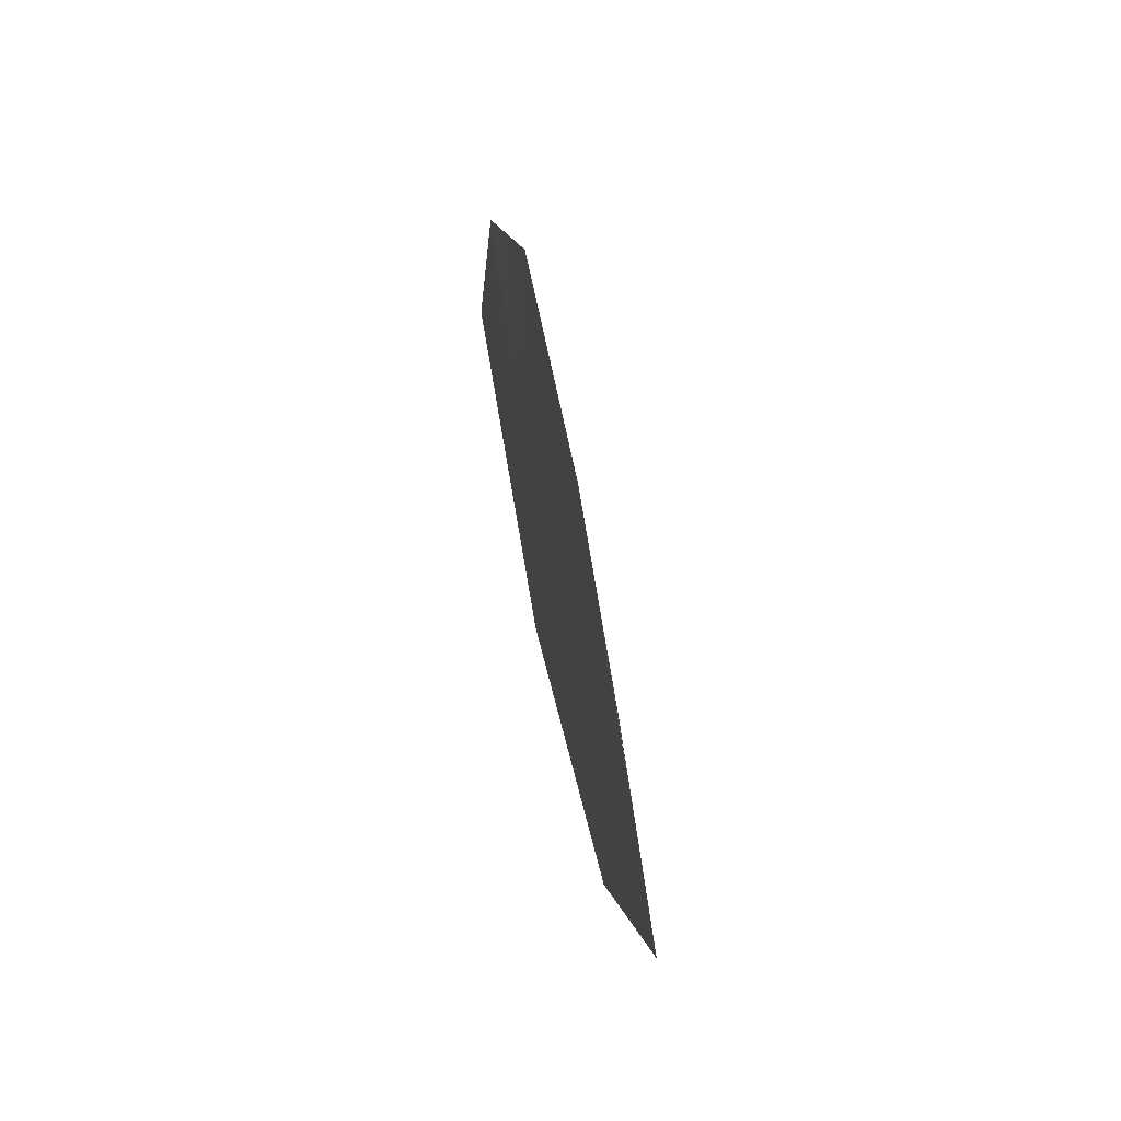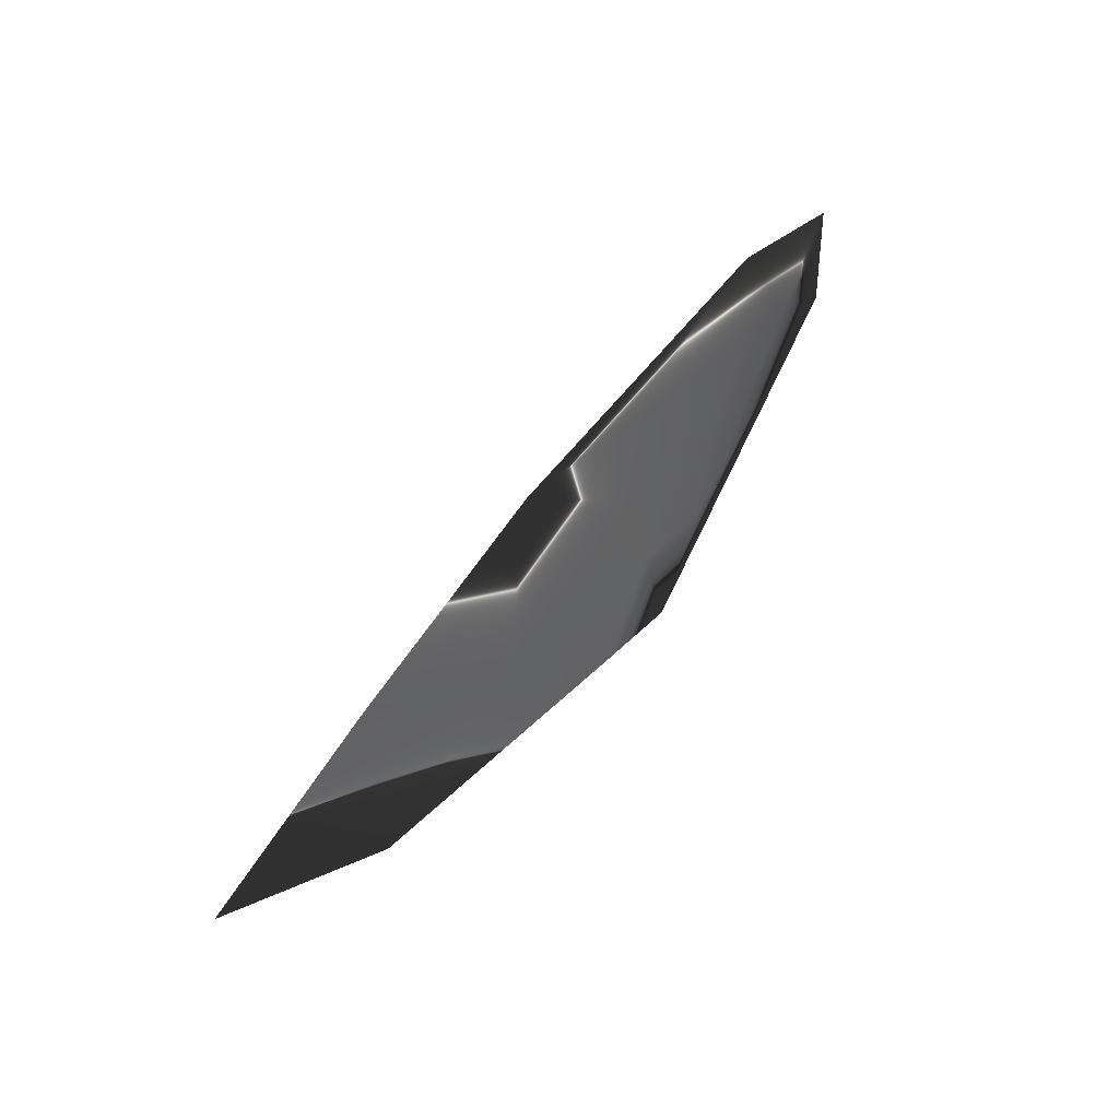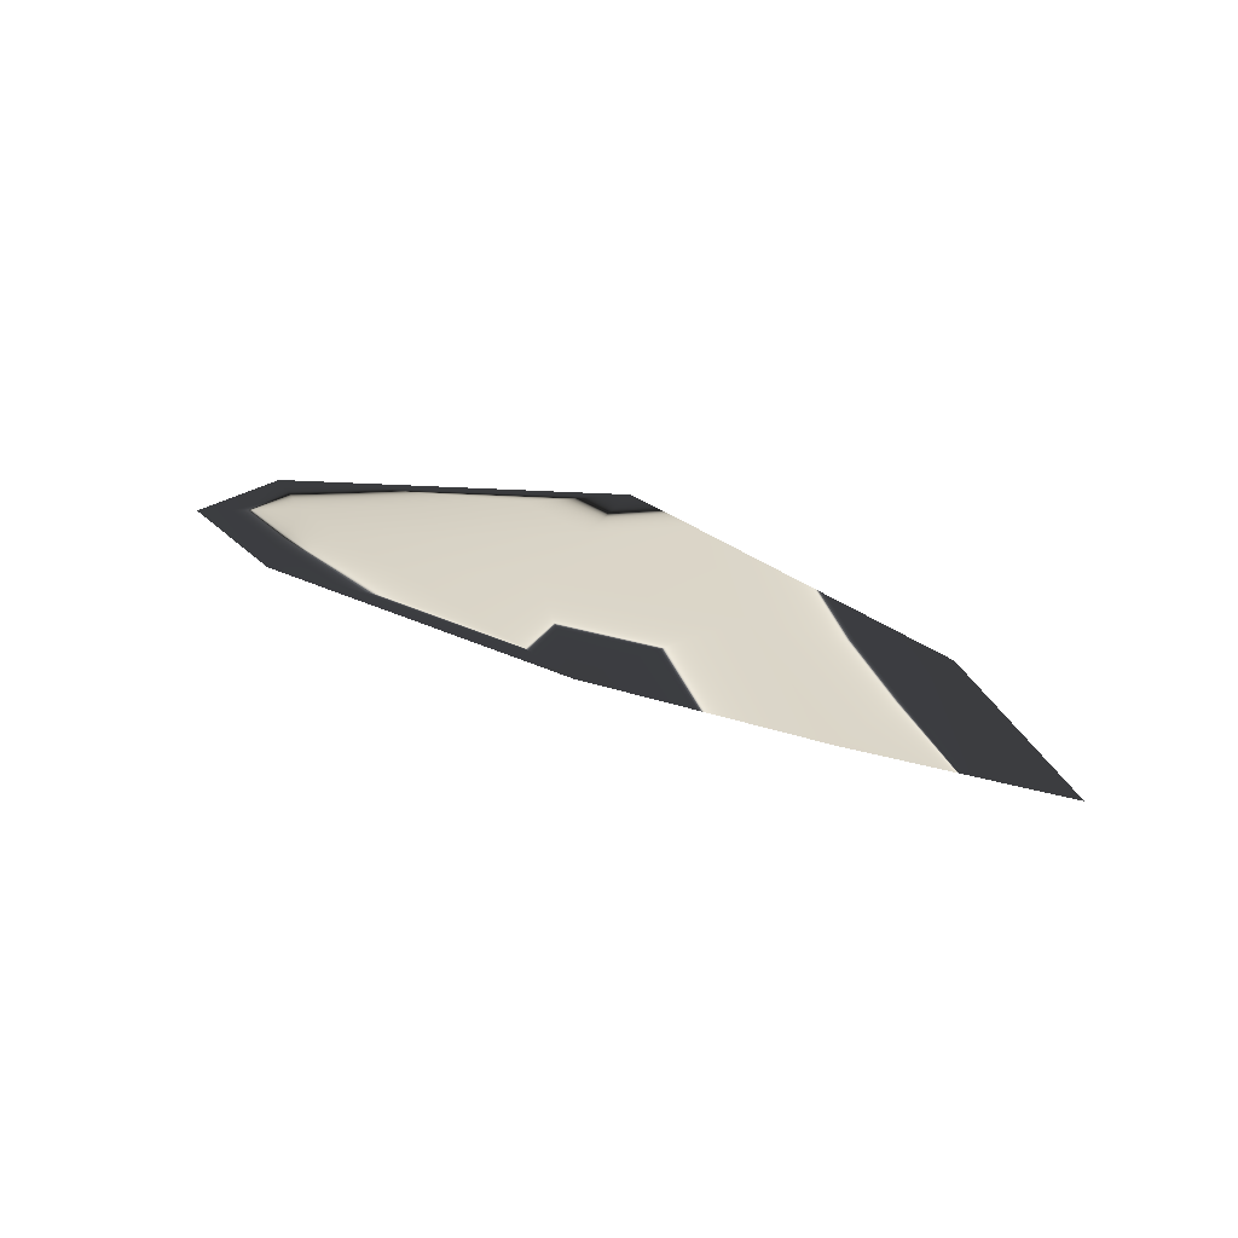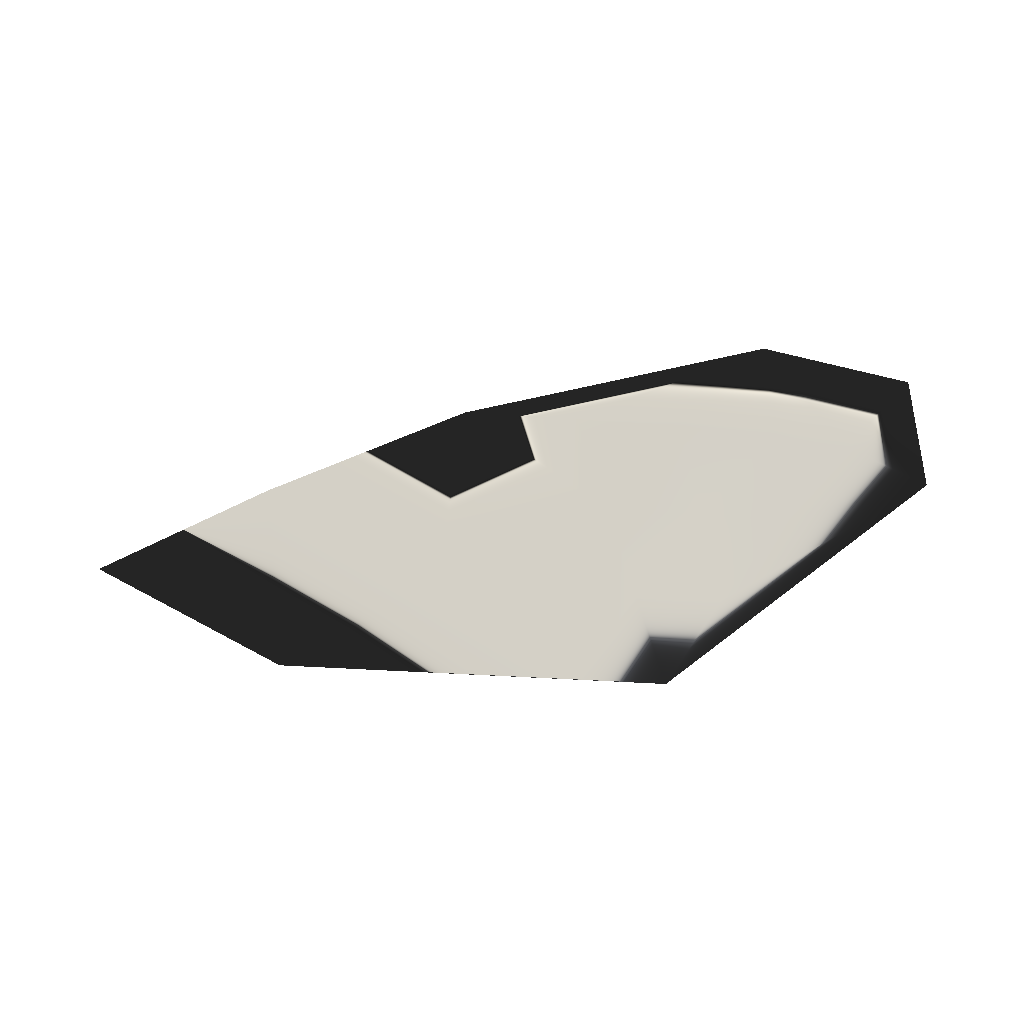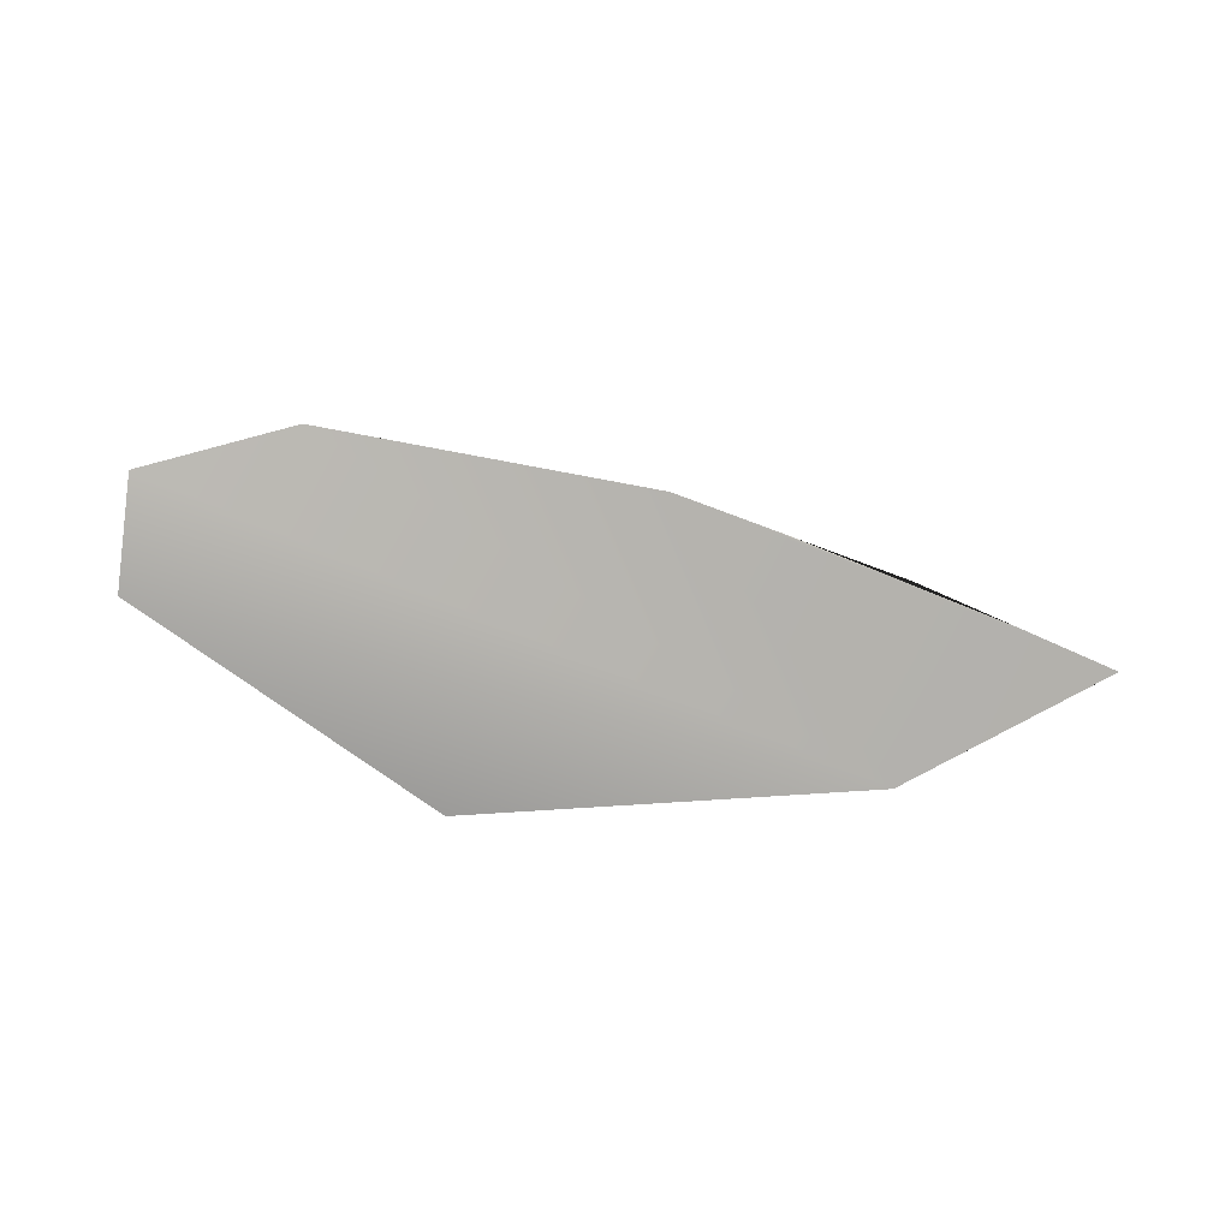
<metadata>
{"format":"obj","ext":"obj","renderer":"f3d","projection":"perspective","resolution":1024,"background":"white","views":[{"elev":31.9,"azim":-101.9,"up":"+Y"},{"elev":40.9,"azim":-55.3,"up":"+Y"},{"elev":27.8,"azim":-135.3,"up":"+Z"},{"elev":77.6,"azim":1.3,"up":"+Z"},{"elev":-77.9,"azim":-177.2,"up":"+Z"}]}
</metadata>
<code>
v 28 4.547 -6.546
v 24.5 1.783 -6.524
v 16.85 3.216 -6.919
v 26.07 4.003 -6.468
v 25.21 2.898 -6.497
v 24.94 4.066 -6.474
v 23.28 5.345 -6.511
v 24.67 5.258 -6.451
v 24.09 2.951 -6.528
v 26.91 5.02 -6.448
v 25.8 6.363 -6.369
v 19.38 1.952 -6.822
v 27.76 5.95 -6.436
v 25.93 5.171 -6.419
v 23.37 1.825 -6.579
v 21.75 5.432 -6.597
v 21.43 3.057 -6.668
v 23.69 4.13 -6.507
v 19.1 4.321 -6.765
f 3 16 19
f 3 12 16
f 12 11 16
f 12 13 11
f 12 1 13
f 12 2 1
f 12 15 2
f 2 5 1
f 11 7 16
f 5 4 1
f 11 8 7
f 12 17 15
f 4 10 1
f 11 14 8
f 14 6 8
f 14 4 6
f 4 5 6
f 5 9 6
f 9 18 6
f 3 19 12
f 1 10 13
f 15 9 2
f 16 18 17
f 15 17 18
f 18 16 7
f 9 15 18
f 16 17 19
f 10 11 13
f 4 14 10
f 6 18 8
f 2 9 5
f 18 7 8
f 12 19 17
f 14 11 10

</code>
